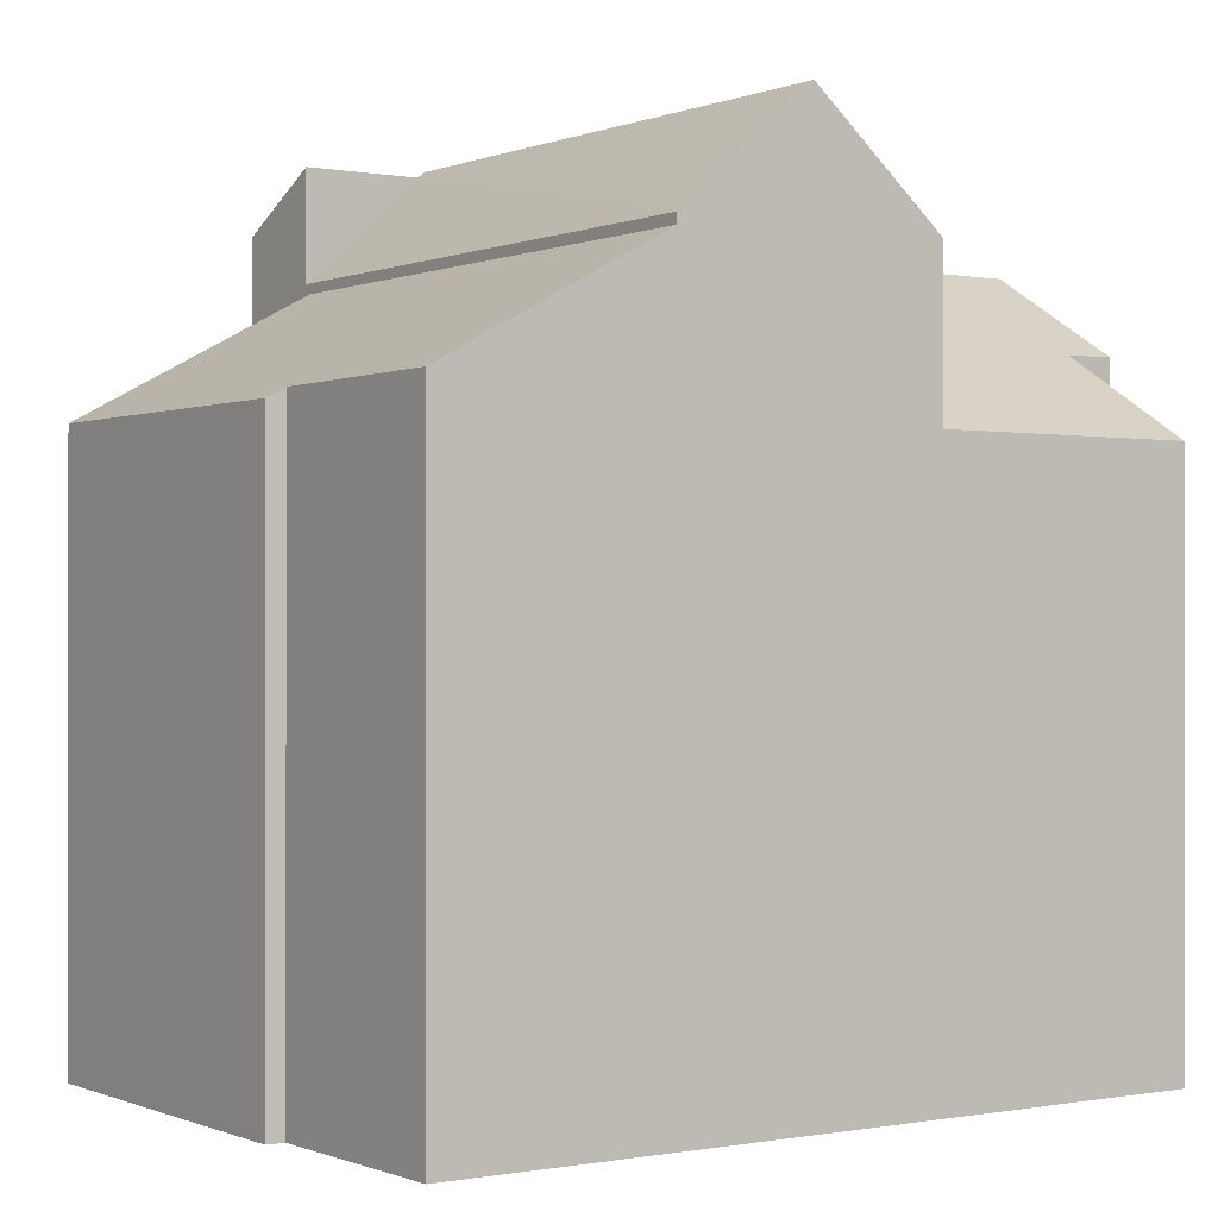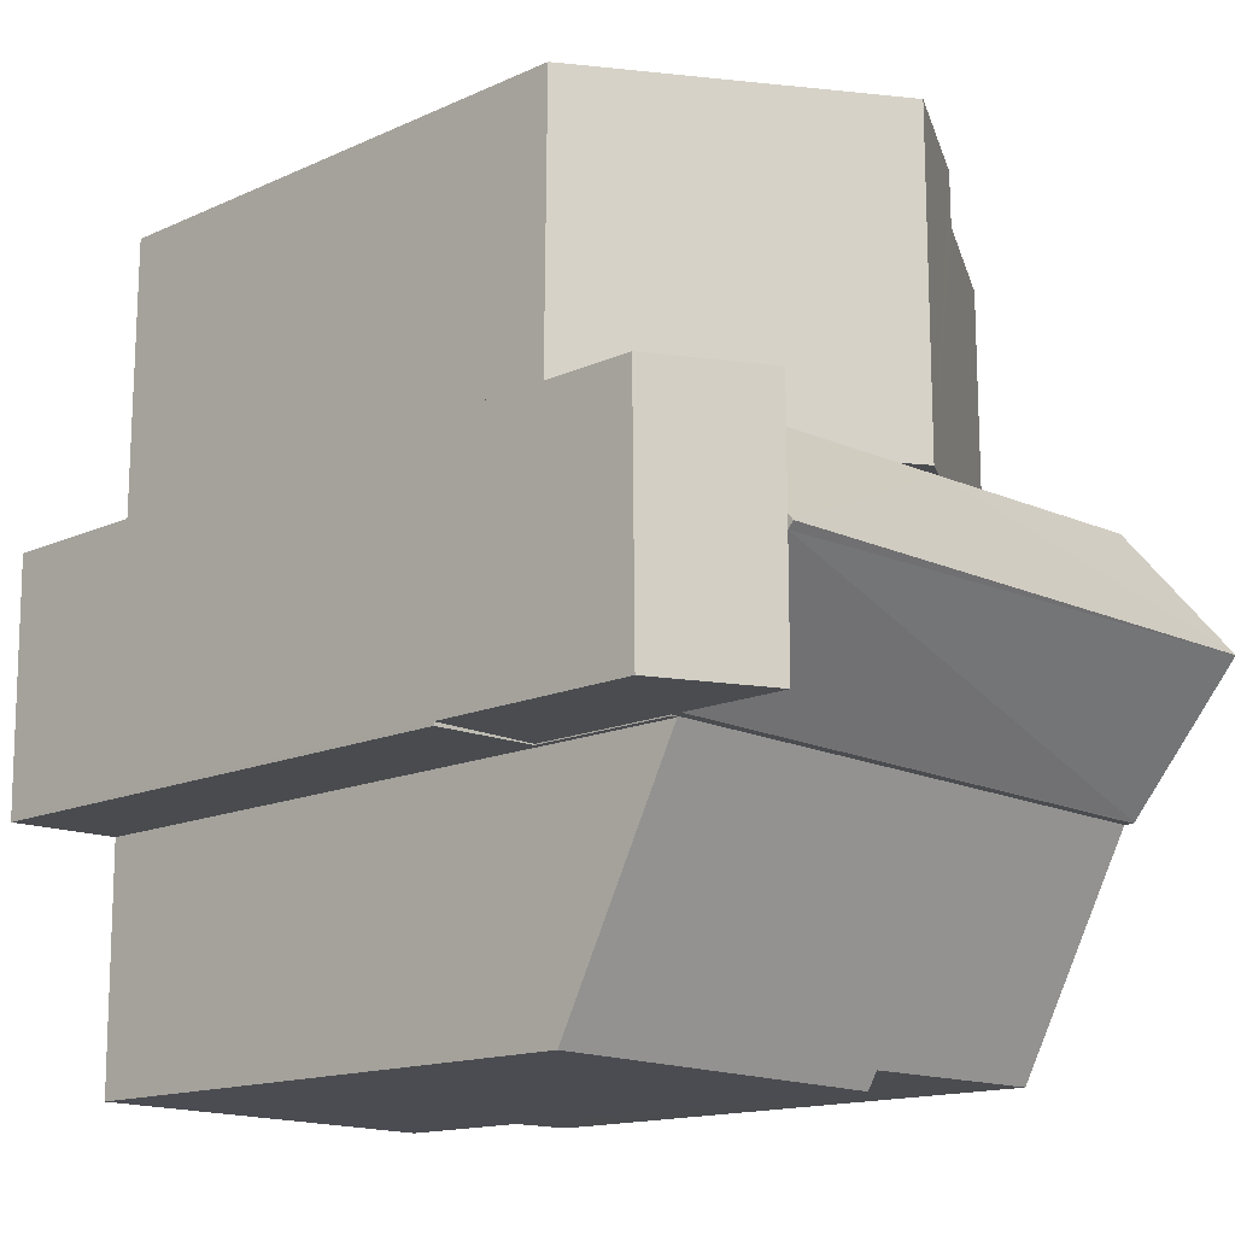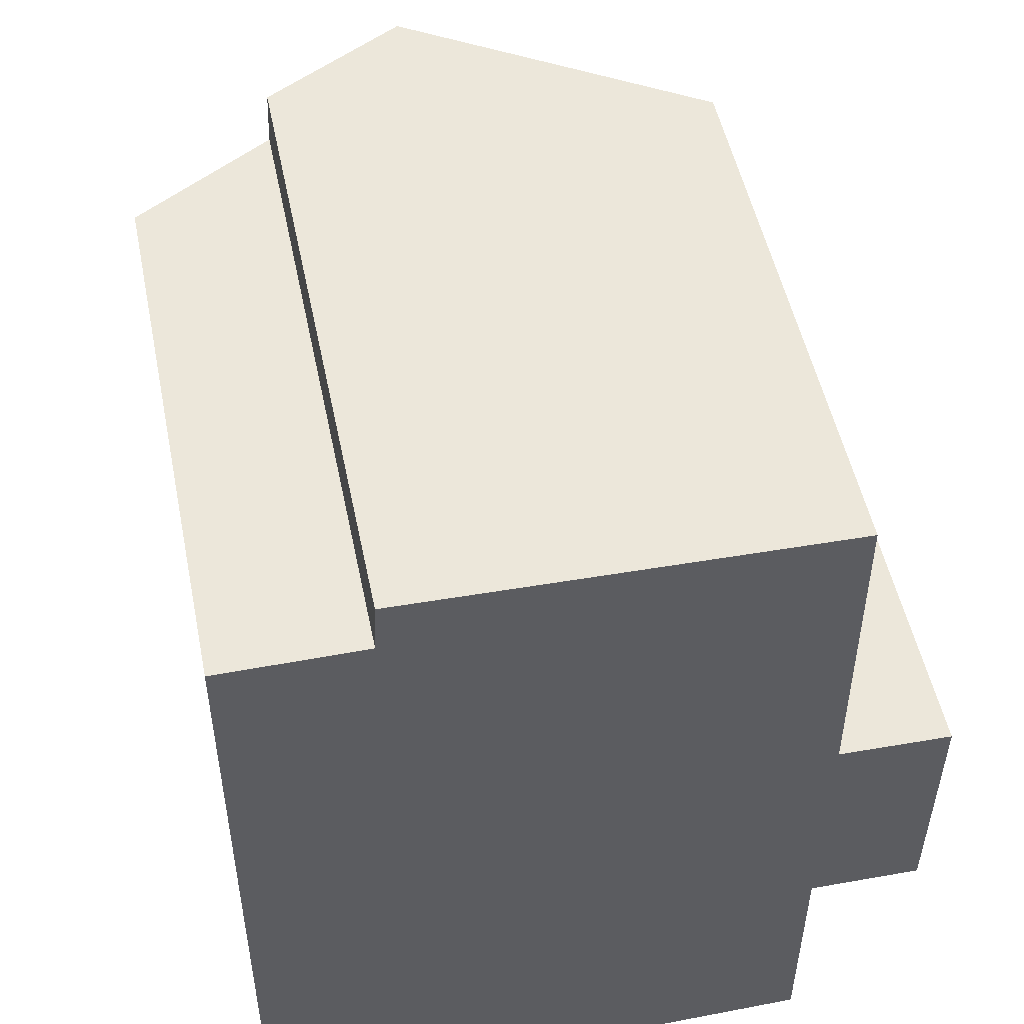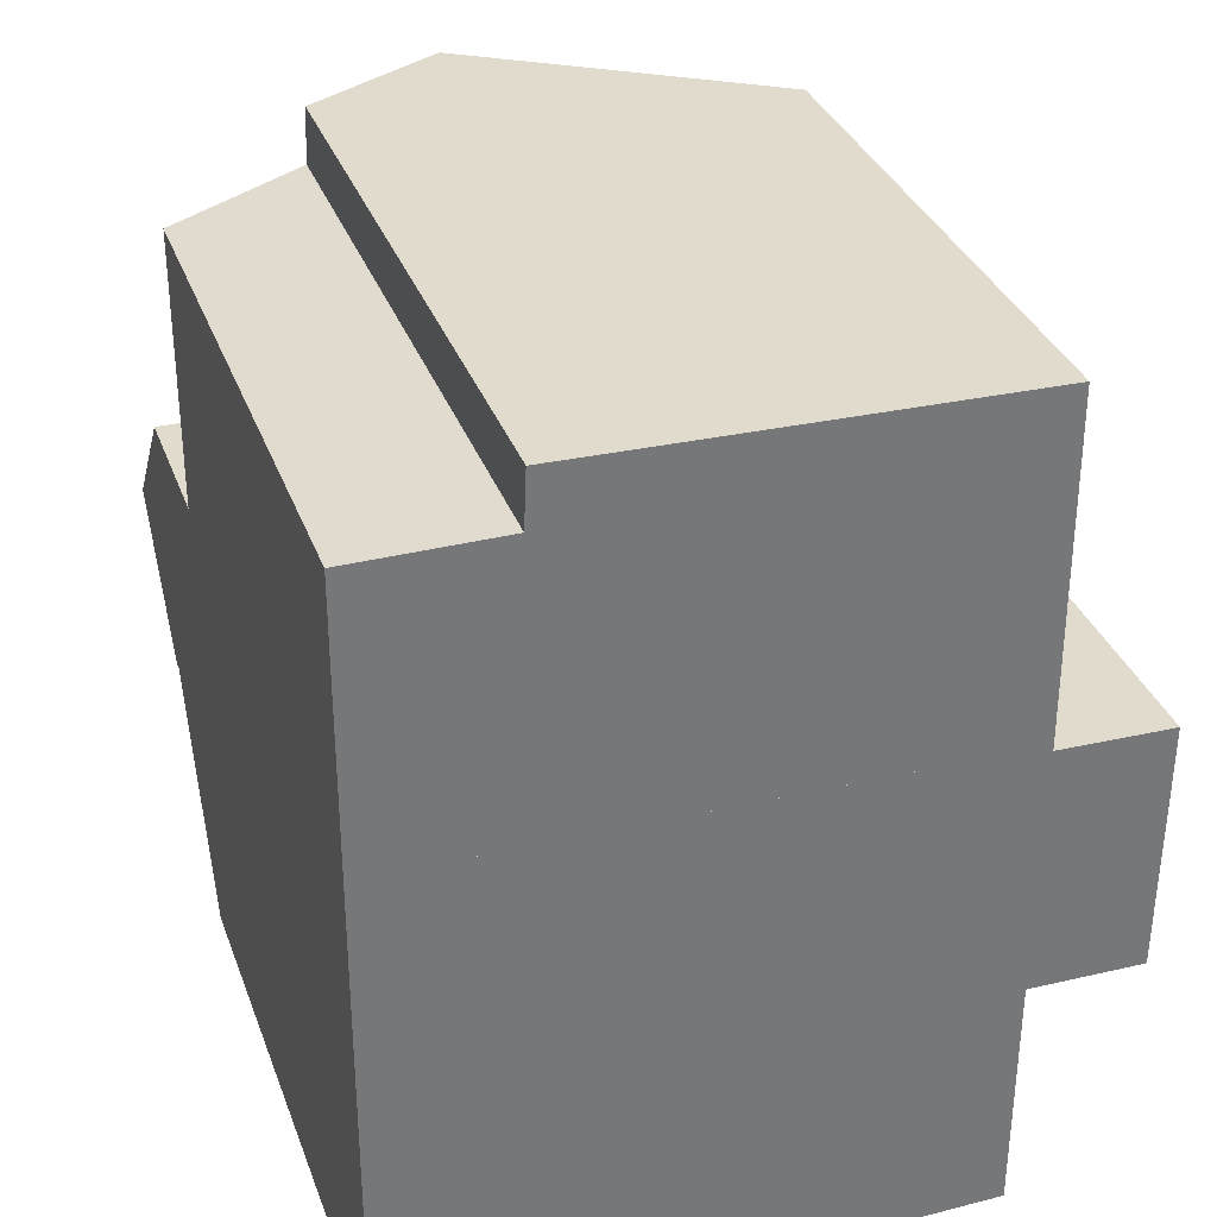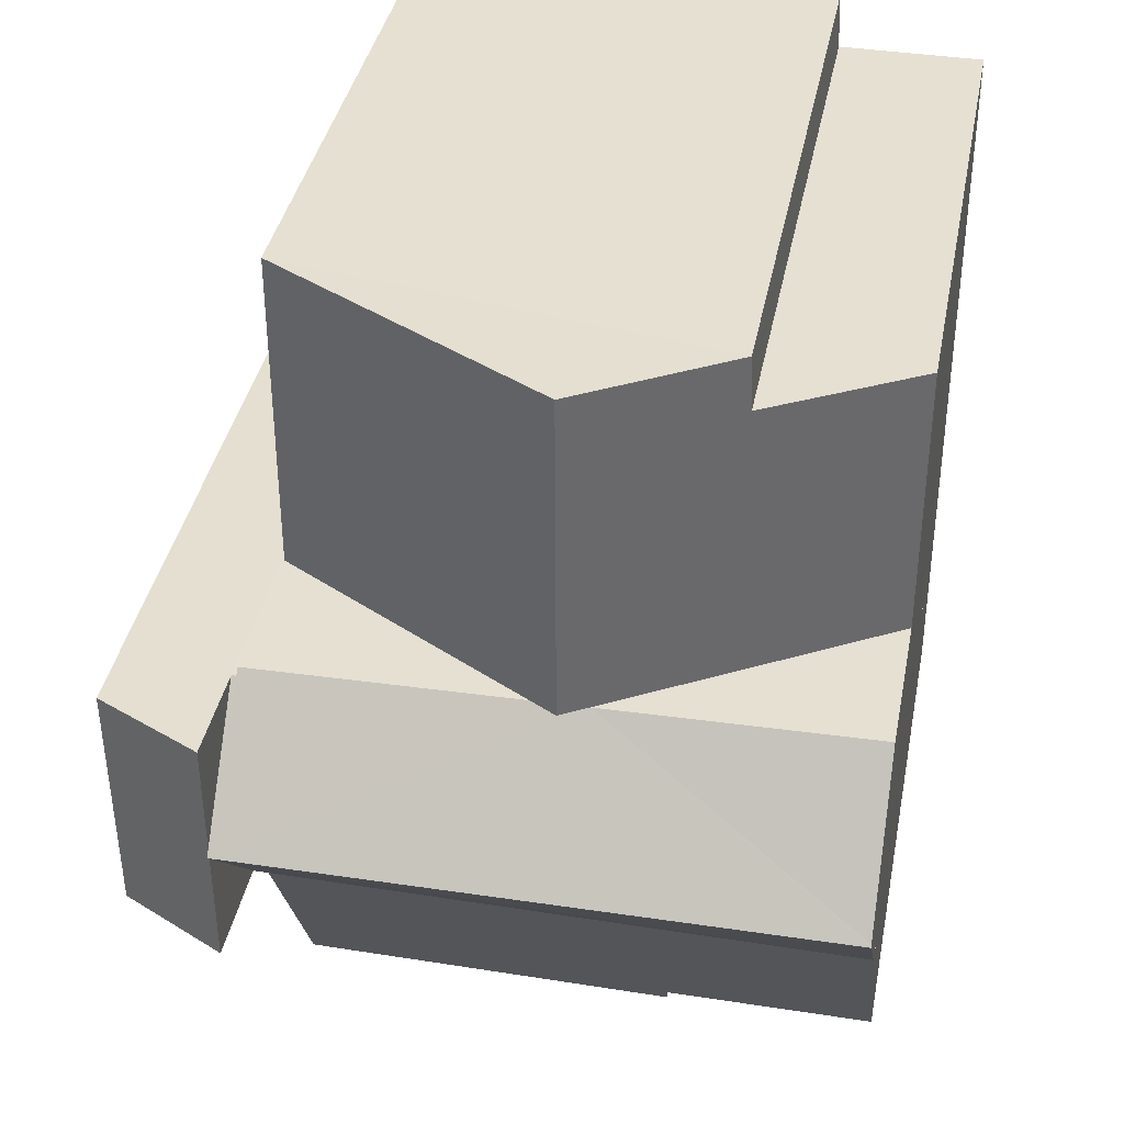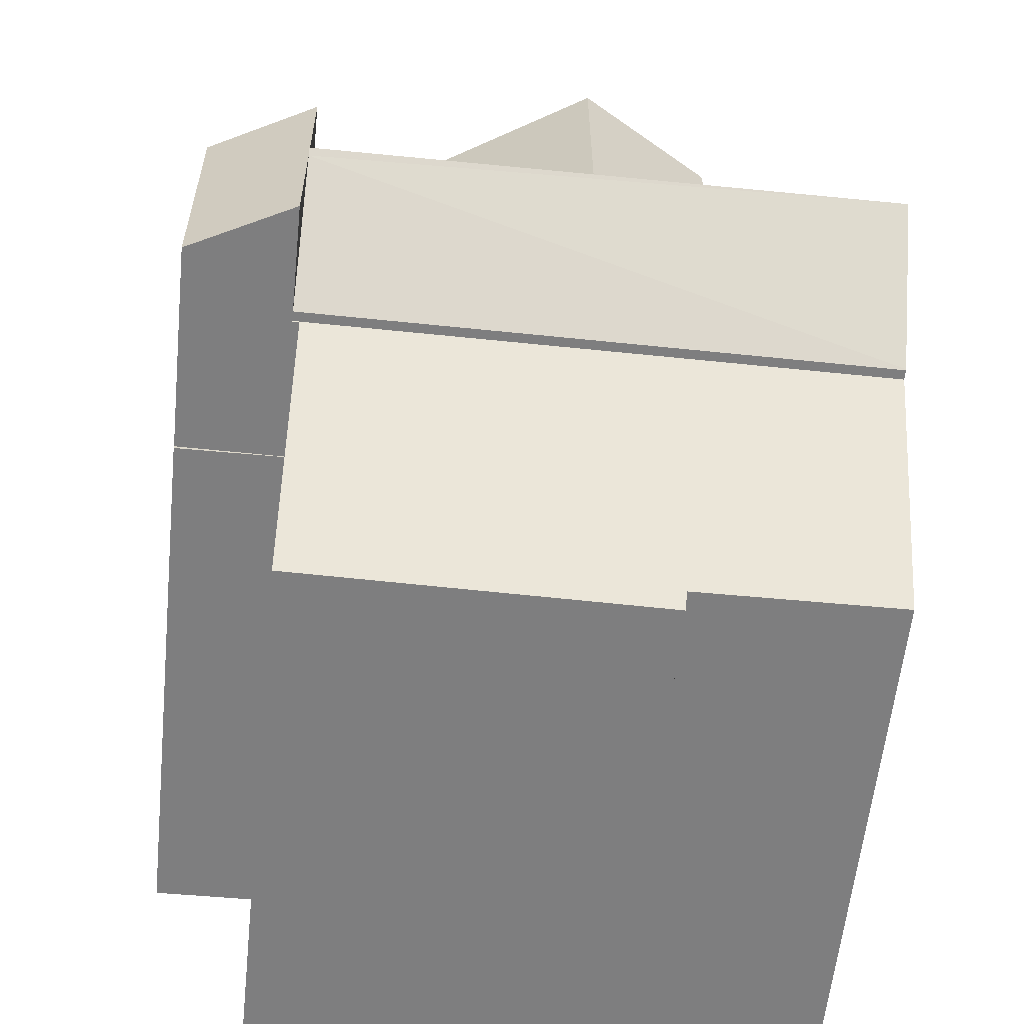
<metadata>
{"format":"obj","ext":"obj","renderer":"f3d","projection":"perspective","resolution":1024,"background":"white","views":[{"elev":-0.3,"azim":-124.8,"up":"+Y"},{"elev":-14.8,"azim":134.3,"up":"+Z"},{"elev":50.8,"azim":-11.5,"up":"+Z"},{"elev":33.4,"azim":-18.6,"up":"+Z"},{"elev":38.3,"azim":-169.1,"up":"+Z"},{"elev":-59.4,"azim":174.1,"up":"+Z"}]}
</metadata>
<code>
v  6.696 16.73 11.12
v  3.398 14.78 18.81
v  6.715 16.73 18.73
v  3.347 14.75 17.57
v  0.043 12.81 17.56
v  0.028 12.81 11.23
v  6.079 16.37 11.13
v  13.36 12.81 11.01
v  13.32 12.85 18.58
v  7.313 16.37 11.11
v  3.347 -1.076e-15 17.57
v  0.043 -1.075e-15 17.56
v  3.398 -1.152e-15 18.81
v  13.32 -1.138e-15 18.58
v  6.715 -1.147e-15 18.73
v  0.028 -6.876e-16 11.23
v  13.36 -6.744e-16 11.01
v  7.313 -6.804e-16 11.11
v  6.696 -6.81e-16 11.12
v  6.079 -6.816e-16 11.13
v  13.45 12.75 5.182
v  15.9 12.75 5.224
v  15.9 12.75 5.144
v  13.45 12.75 5.206
v  13.45 -3.173e-16 5.182
v  13.45 -3.188e-16 5.206
v  15.9 -3.199e-16 5.224
v  15.9 -3.15e-16 5.144
v  0.001 13.64 0.422
v  4.749 13.39 -0.013
v  0 13.41 8.214e-16
v  0.013 16.14 5.107
v  13.29 16.13 5.184
v  13.45 16.14 5.206
v  13.27 13.2 -0.304
v  13.45 16.13 5.182
v  4.772 13.18 -0.414
v  0.013 -3.127e-16 5.107
v  0.001 -2.584e-17 0.422
v  0 0 0
v  4.749 7.96e-19 -0.013
v  4.772 2.535e-17 -0.414
v  13.29 -3.174e-16 5.184
v  13.27 1.861e-17 -0.304
v  0.02 18.98 8.169
v  13.46 18.98 8.108
v  13.46 18.86 7.965
v  0.013 16.39 5.128
v  13.45 16.37 5.206
v  0.013 16.37 5.107
v  0.02 18.94 8.217
v  0.028 16.37 11.23
v  6.696 16.37 11.12
v  13.36 16.49 10.88
v  13.36 16.37 11.01
v  13.46 18.86 8.252
v  13.46 16.49 10.88
v  13.46 -6.66e-16 10.88
v  13.36 -6.661e-16 10.88
v  13.46 -4.877e-16 7.965
v  13.46 -5.053e-16 8.252
v  13.46 -4.965e-16 8.108
v  0.013 -3.14e-16 5.128
v  0.02 -5.002e-16 8.169
v  0.02 -5.031e-16 8.217
v  15.9 17.63 5.224
v  13.45 18.85 5.206
v  13.46 18.86 8.108
v  15.95 17.62 10.82
v  13.46 18.86 10.88
v  15.95 -6.625e-16 10.82
g defaultobject
f 1 2 3
f 2 1 4
f 4 1 5
f 5 1 6
f 6 1 7
f 8 3 9
f 3 8 10
f 3 10 1
f 5 11 4
f 11 5 12
f 2 9 3
f 9 2 13
f 9 13 14
f 14 13 15
f 4 13 2
f 13 4 11
f 16 5 6
f 5 16 12
f 14 8 9
f 8 14 17
f 10 7 1
f 7 10 8
f 7 8 17
f 7 17 6
f 6 17 16
f 16 17 18
f 16 18 19
f 16 19 20
f 16 11 12
f 11 16 15
f 15 16 14
f 14 16 17
f 17 16 18
f 18 16 20
f 18 20 19
f 15 13 11
f 21 22 23
f 22 21 24
f 25 24 21
f 24 25 26
f 26 22 24
f 22 26 27
f 27 23 22
f 23 27 28
f 28 21 23
f 21 28 25
f 25 27 26
f 27 25 28
f 29 30 31
f 30 29 32
f 30 32 33
f 33 32 34
f 30 33 35
f 33 34 36
f 35 37 30
f 29 38 32
f 38 29 31
f 38 31 39
f 39 31 40
f 37 41 30
f 41 37 42
f 38 34 32
f 34 38 26
f 26 36 34
f 36 26 25
f 43 35 33
f 35 43 44
f 36 43 33
f 43 36 25
f 44 37 35
f 37 44 42
f 30 40 31
f 40 30 41
f 44 43 42
f 38 43 26
f 43 38 39
f 43 39 40
f 43 40 41
f 43 41 42
f 26 43 25
f 45 46 47
f 48 47 49
f 45 47 48
f 49 50 48
f 7 51 52
f 51 7 45
f 45 7 46
f 46 7 53
f 46 53 10
f 46 10 54
f 54 10 55
f 46 54 56
f 56 54 57
f 10 17 55
f 17 10 53
f 17 53 7
f 17 7 52
f 17 52 20
f 20 52 16
f 17 20 19
f 17 19 18
f 54 58 57
f 58 54 59
f 55 59 54
f 59 55 17
f 56 47 46
f 47 56 57
f 47 57 49
f 49 57 58
f 49 58 26
f 26 58 60
f 60 58 61
f 60 61 62
f 26 50 49
f 50 26 38
f 48 51 45
f 51 48 52
f 52 48 50
f 52 50 38
f 52 38 16
f 16 38 63
f 16 63 64
f 16 64 65
f 60 38 26
f 38 60 61
f 38 61 58
f 38 58 59
f 38 59 17
f 38 17 18
f 38 18 19
f 38 19 20
f 38 20 16
f 38 16 63
f 63 16 64
f 64 16 65
f 47 66 67
f 66 47 68
f 66 68 56
f 66 56 69
f 69 56 70
f 26 47 67
f 47 26 68
f 68 26 56
f 56 26 70
f 70 26 58
f 58 26 60
f 58 60 61
f 61 60 62
f 58 69 70
f 69 58 71
f 69 27 66
f 27 69 71
f 66 26 67
f 26 66 27
f 61 71 58
f 71 61 27
f 27 61 62
f 27 62 60
f 27 60 26

</code>
